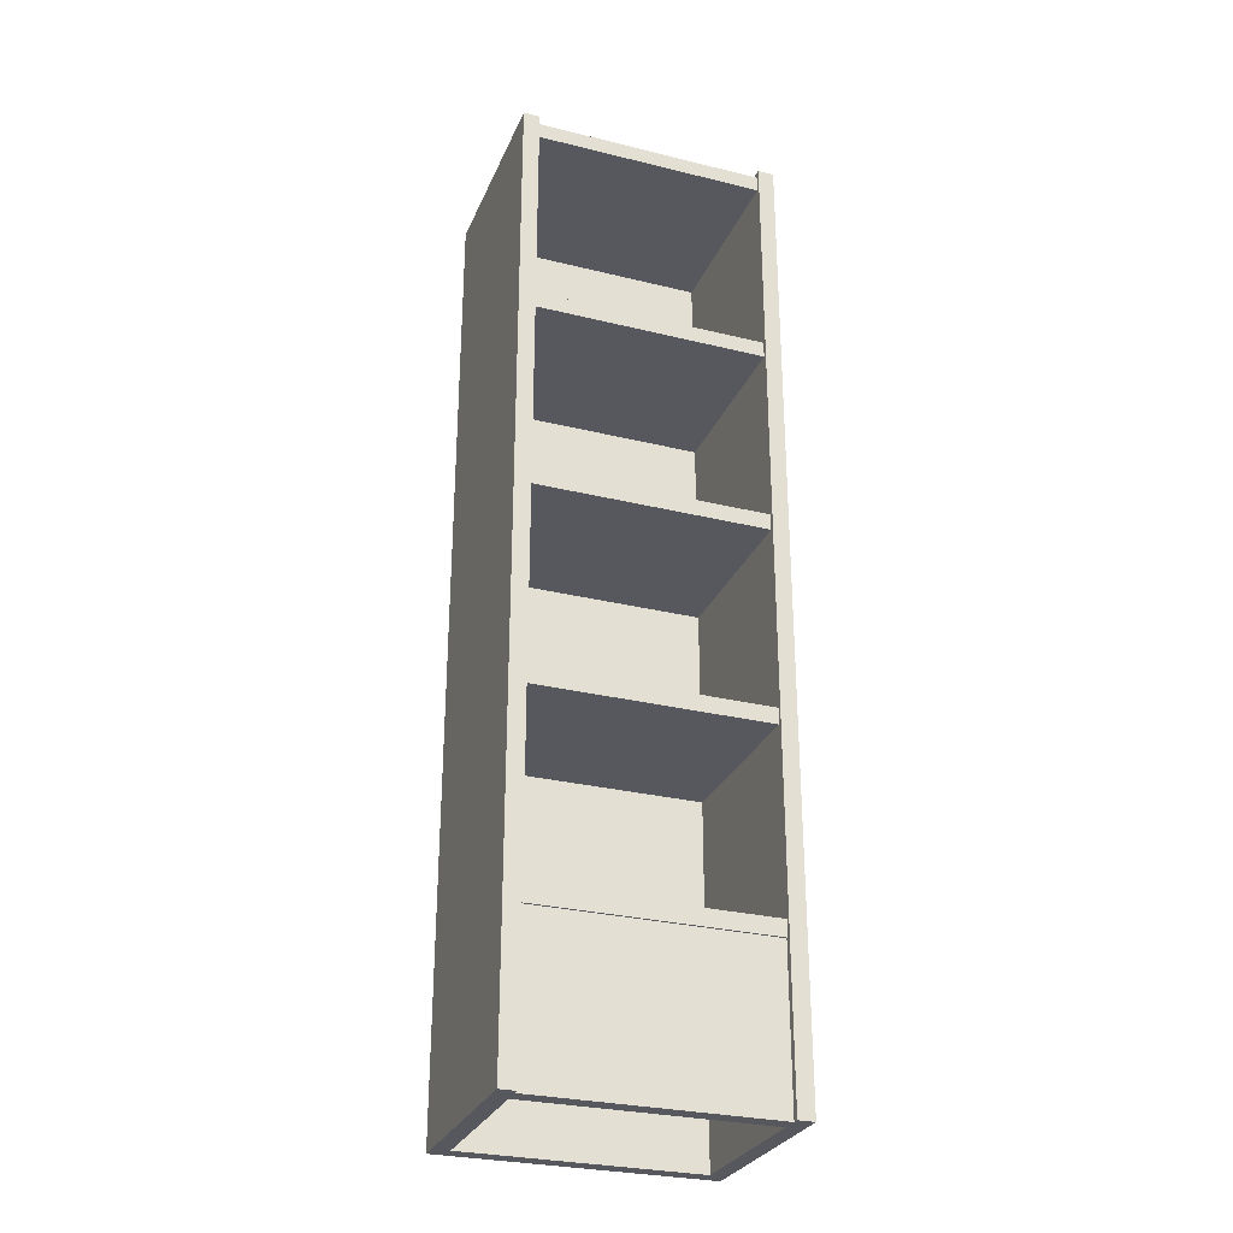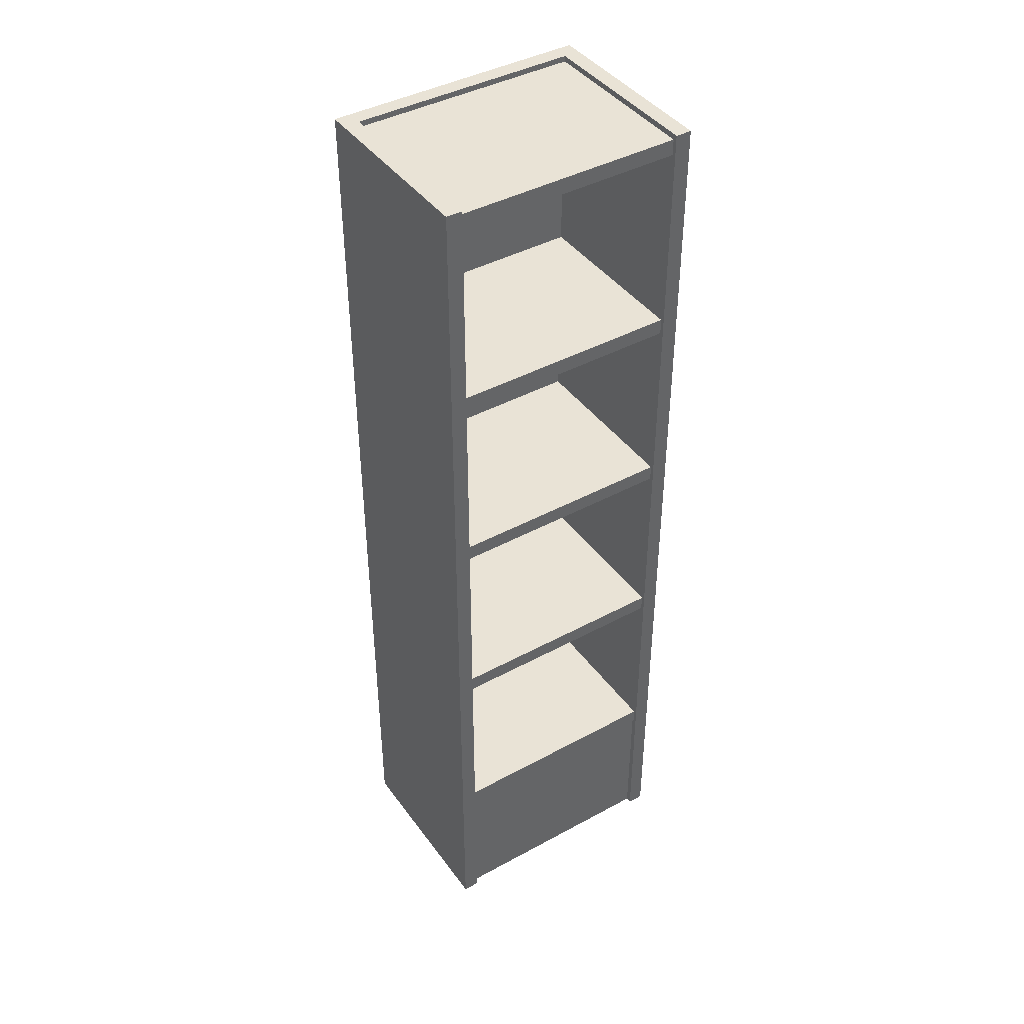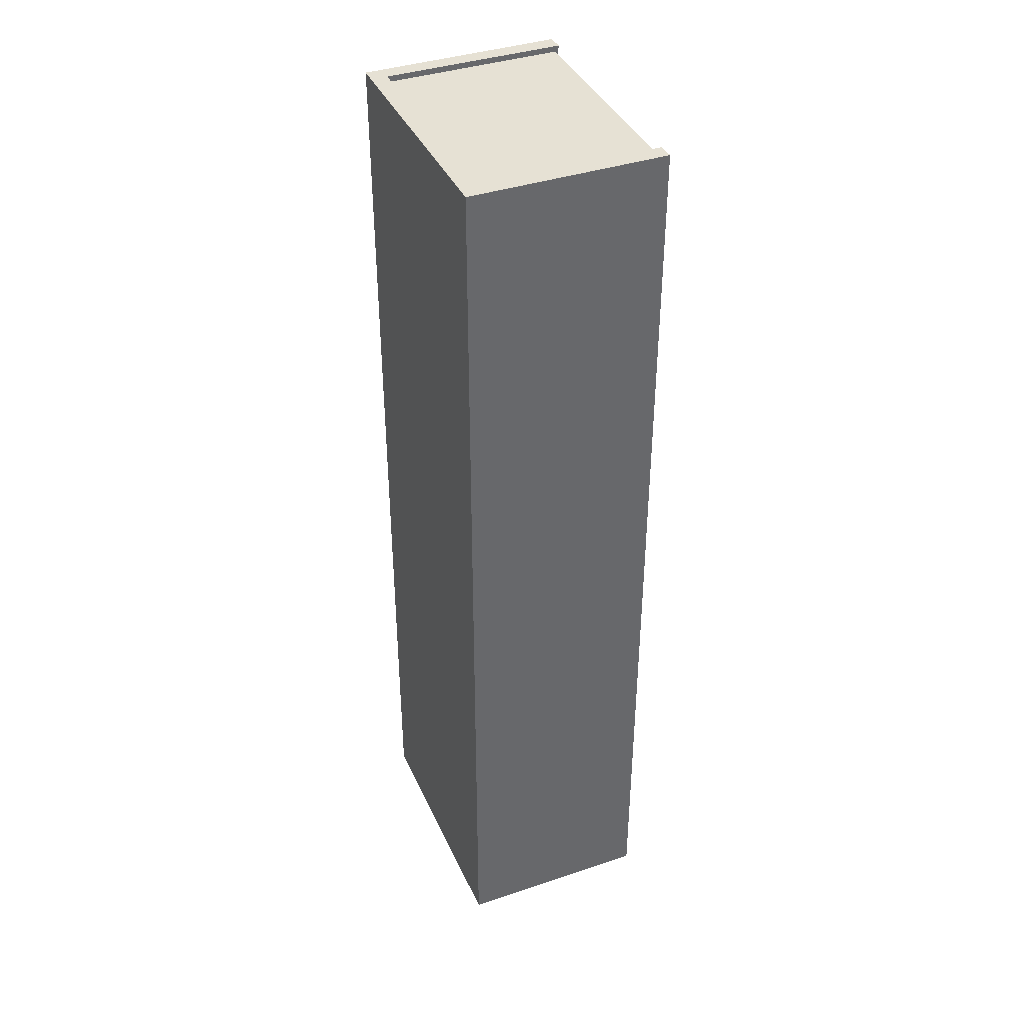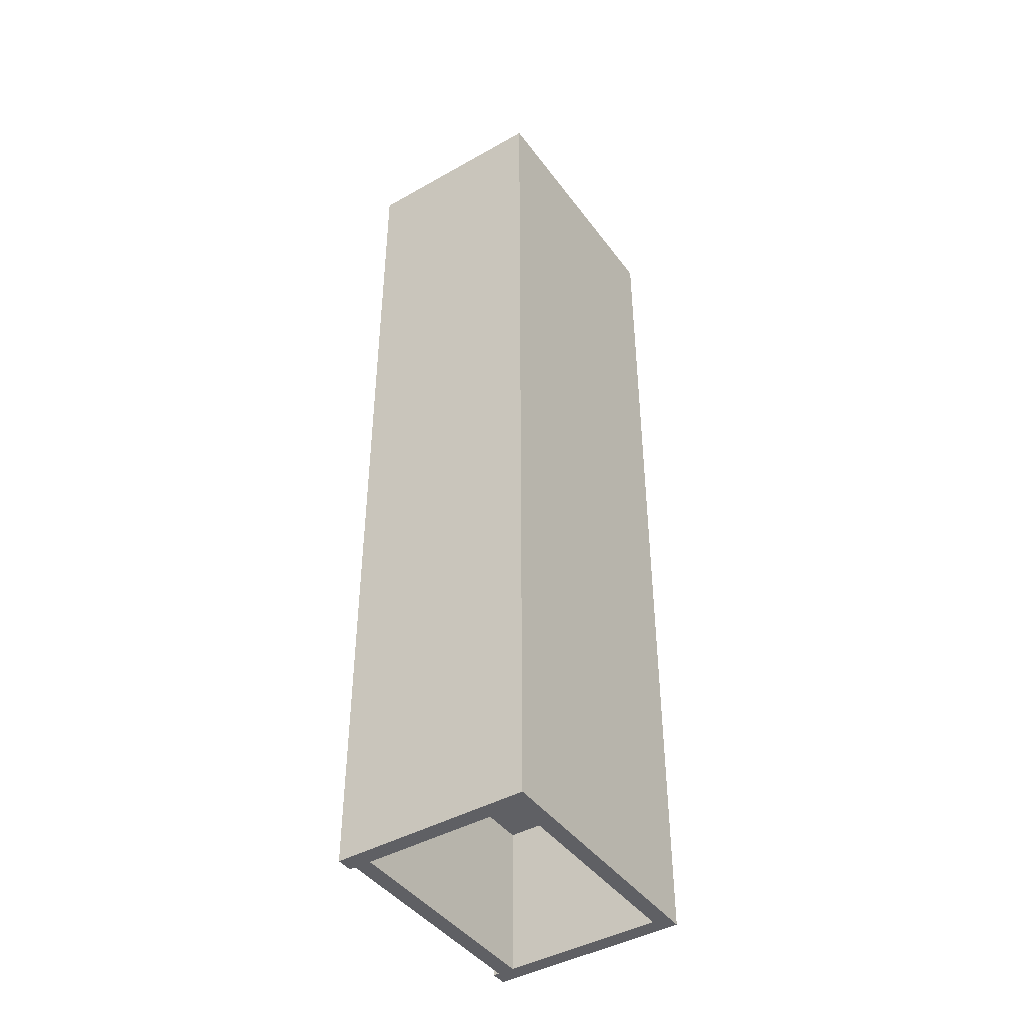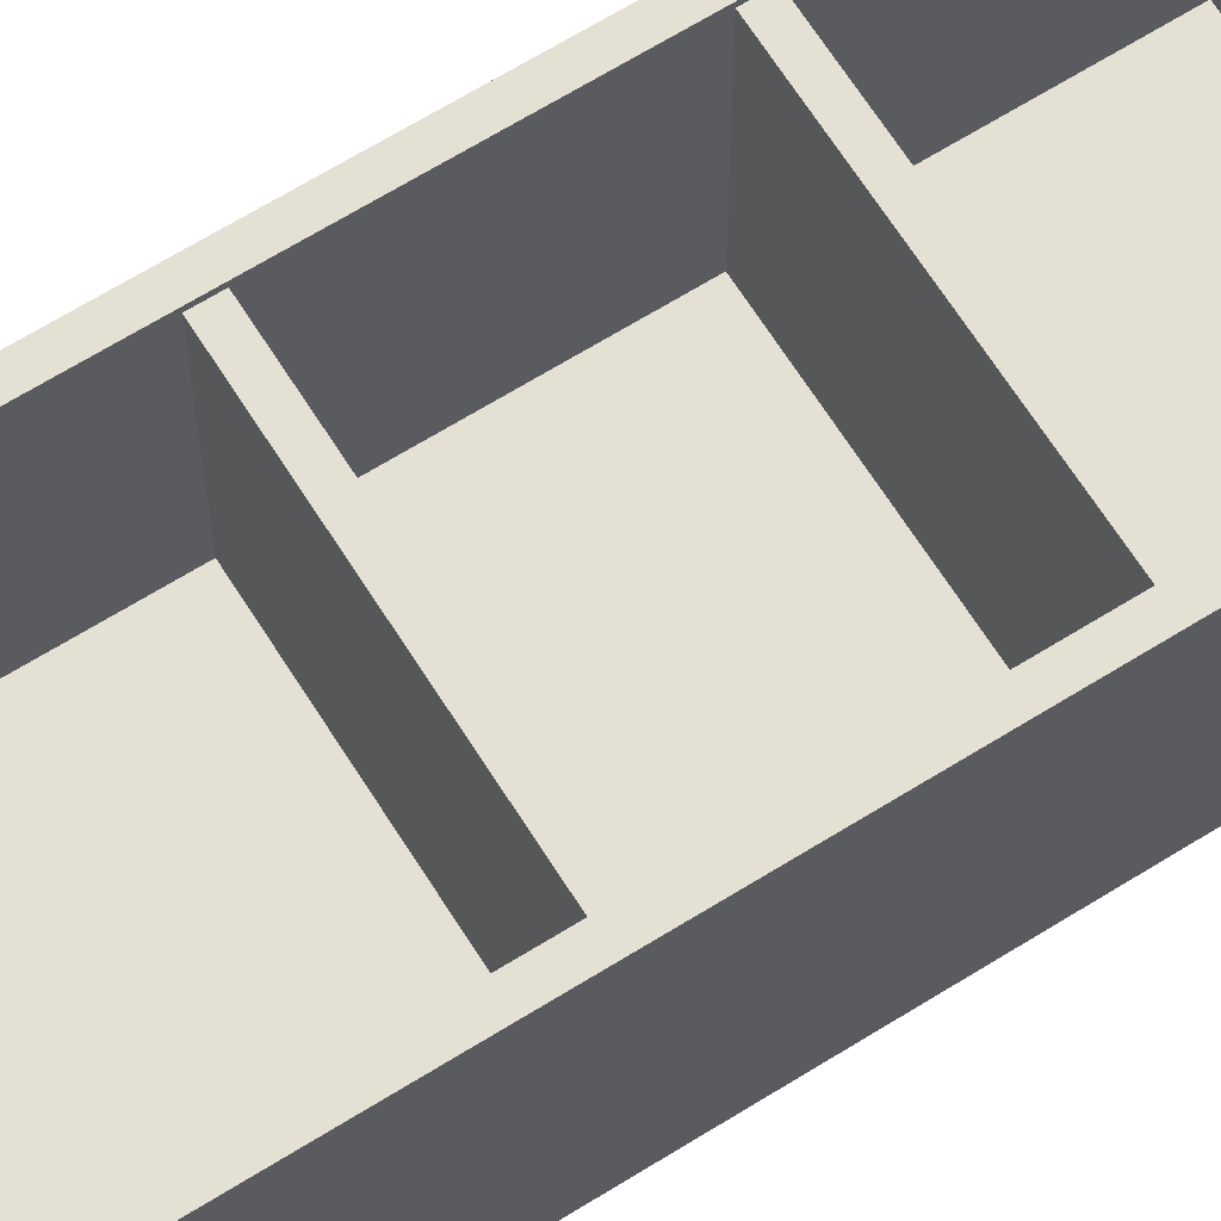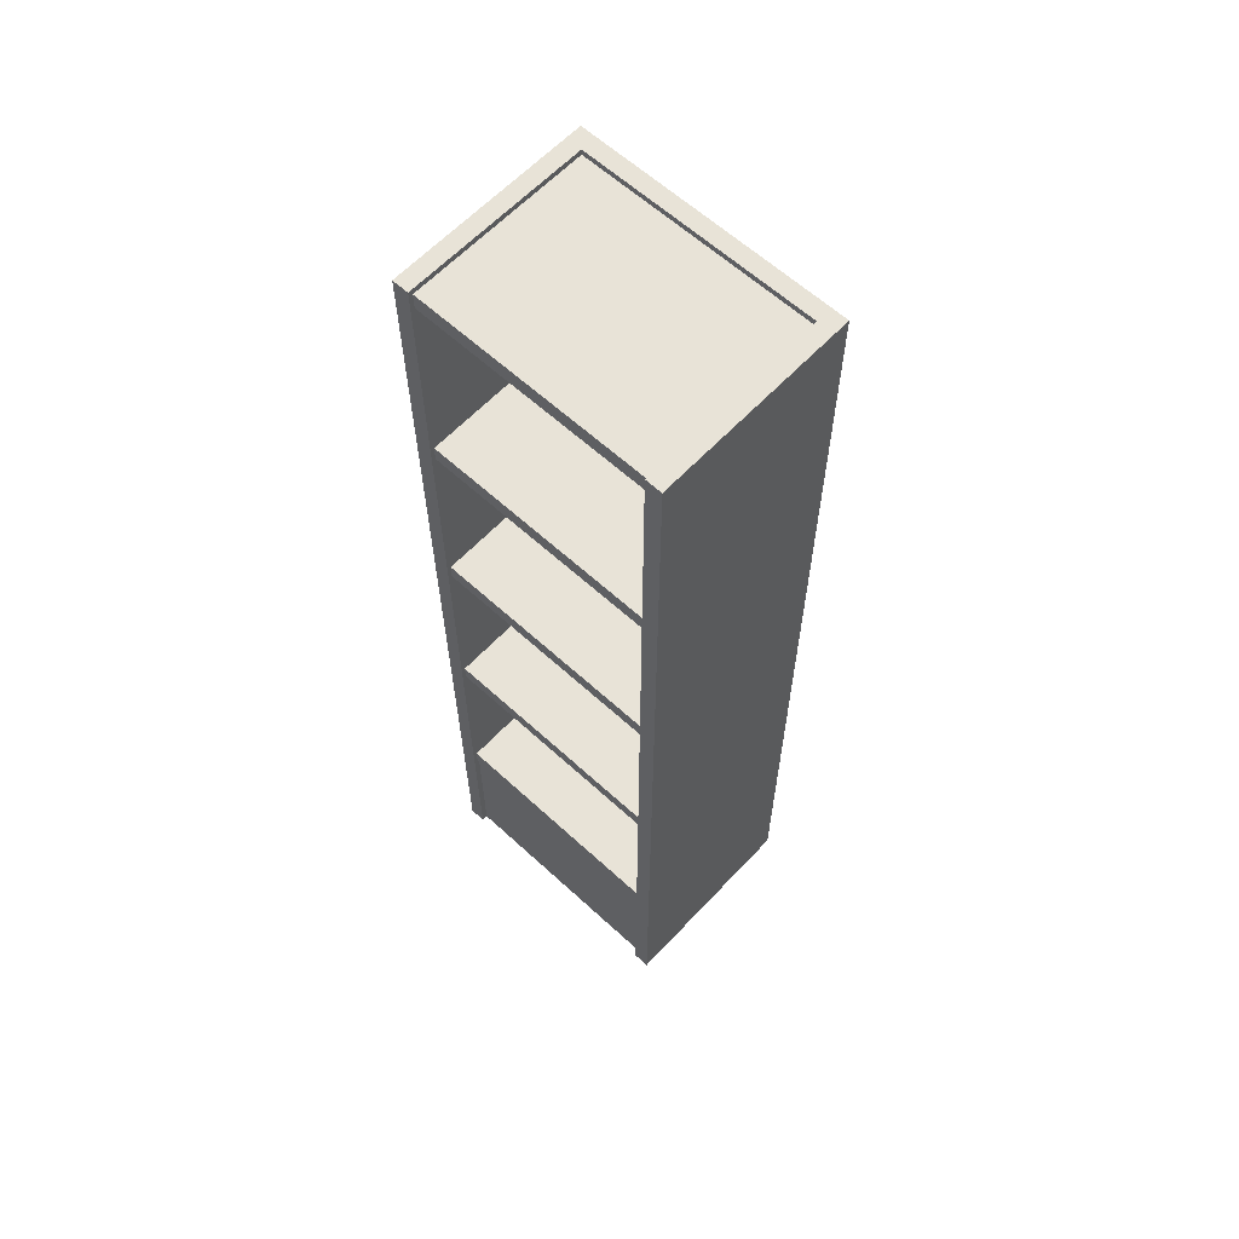
<metadata>
{"format":"obj","ext":"obj","renderer":"f3d","projection":"perspective","resolution":1024,"background":"white","views":[{"elev":-28.9,"azim":-20.1,"up":"+Y"},{"elev":42.2,"azim":-33.1,"up":"+Y"},{"elev":39.3,"azim":-112.7,"up":"+Y"},{"elev":-43.3,"azim":123.7,"up":"+Y"},{"elev":65.9,"azim":-122.1,"up":"+Z"},{"elev":61.7,"azim":43.0,"up":"+Y"}]}
</metadata>
<code>
v 177.3 294.9 75.49
v 177.3 288.5 75.49
v 267.6 288.5 75.49
v 267.6 294.9 75.49
v 177.3 288.5 0
v 267.6 288.5 0
v 267.6 294.9 0
v 177.3 294.9 0
v 177.3 374.5 75.49
v 177.3 368.1 75.49
v 267.6 368.1 75.49
v 267.6 374.5 75.49
v 177.3 368.1 0
v 267.6 368.1 0
v 267.6 374.5 0
v 177.3 374.5 0
v 177.3 219.4 75.49
v 177.3 213.1 75.49
v 267.6 213.1 75.49
v 267.6 219.4 75.49
v 177.3 213.1 0
v 267.6 213.1 0
v 267.6 219.4 0
v 177.3 219.4 0
v 177.3 142.4 75.49
v 177.3 136 75.49
v 267.6 136 75.49
v 267.6 142.4 75.49
v 177.3 136 0
v 267.6 136 0
v 267.6 142.4 0
v 177.3 142.4 0
v 177.3 66.17 75.49
v 177.3 59.81 75.49
v 267.6 59.81 75.49
v 267.6 66.17 75.49
v 177.3 59.81 0
v 267.6 59.81 0
v 267.6 66.17 0
v 177.3 66.17 0
v 177.3 60.47 68.34
v 267.6 60.47 68.34
v 267.6 60.47 74.7
v 177.3 60.47 74.7
v 177.3 0 74.7
v 267.6 0 74.7
v 177.3 0 68.34
v 267.6 0 68.34
v 267.6 0 77.05
v 267.6 376.8 77.05
v 274 0 77.05
v 274 376.8 77.05
v 274 0 0
v 274 376.8 0
v 267.6 0 0
v 267.6 376.8 0
v 274 188.4 77.05
v 274 188.4 0
v 267.6 188.4 0
v 267.6 188.4 77.05
v 171 0 77.05
v 171 376.8 77.05
v 177.3 0 77.05
v 177.3 376.8 77.05
v 177.3 0 0
v 177.3 376.8 0
v 171 0 0
v 171 376.8 0
v 177.3 188.4 77.05
v 177.3 188.4 0
v 171 188.4 0
v 171 188.4 77.05
v 177.3 0 0
v 177.3 376.8 0
v 177.3 0 6.358
v 177.3 376.8 6.358
v 267.6 0 6.358
v 267.6 376.8 6.358
v 267.6 0 0
v 267.6 376.8 0
v 177.3 188.4 6.358
v 267.6 188.4 6.358
v 267.6 188.4 0
v 177.3 188.4 0
f 1 2 3 4
f 5 6 3 2
f 8 1 4 7
f 9 10 11 12
f 13 14 11 10
f 16 9 12 15
f 17 18 19 20
f 21 22 19 18
f 24 17 20 23
f 25 26 27 28
f 29 30 27 26
f 32 25 28 31
f 33 34 35 36
f 37 38 35 34
f 40 33 36 39
f 45 46 43 44
f 47 41 42 48
f 49 51 57 60
f 51 53 58 57
f 53 55 59 58
f 55 49 60 59
f 50 52 54 56
f 55 53 51 49
f 57 58 54 52
f 59 56 54 58
f 60 50 56 59
f 57 52 50 60
f 61 63 69 72
f 63 65 70 69
f 65 67 71 70
f 67 61 72 71
f 62 64 66 68
f 67 65 63 61
f 69 70 66 64
f 71 68 66 70
f 72 62 68 71
f 69 64 62 72
f 75 77 82 81
f 79 73 84 83
f 74 76 78 80
f 79 77 75 73
f 81 82 78 76
f 84 74 80 83
f 45 47 48 46

</code>
